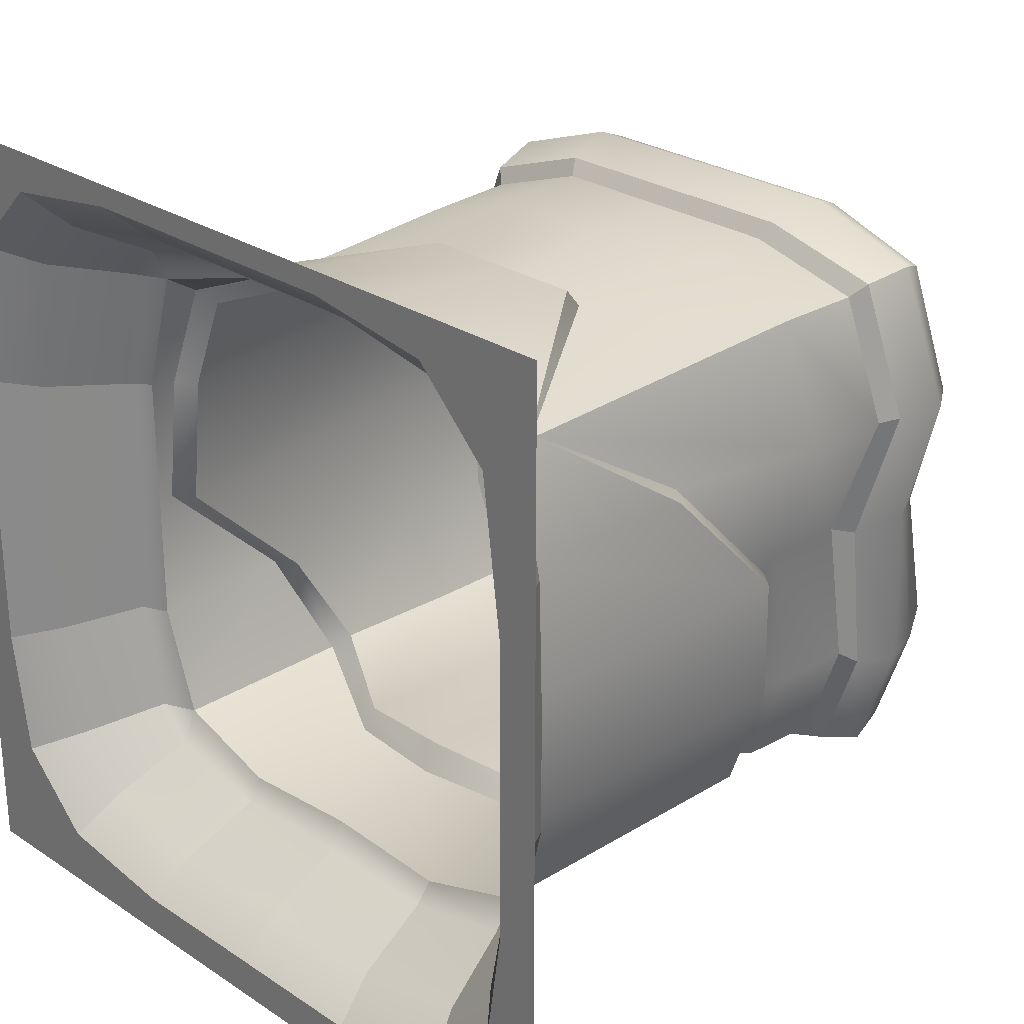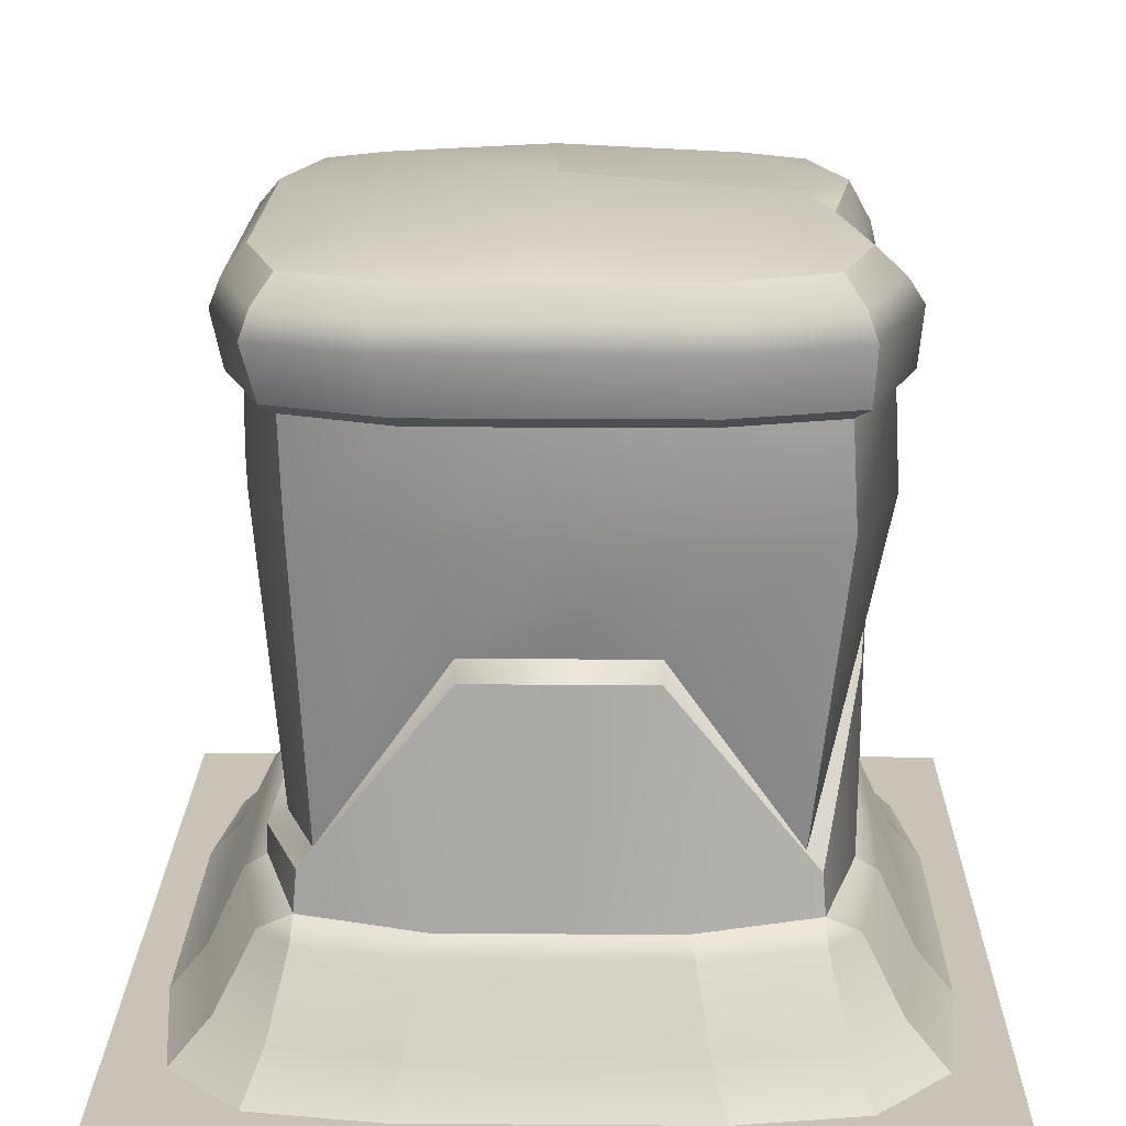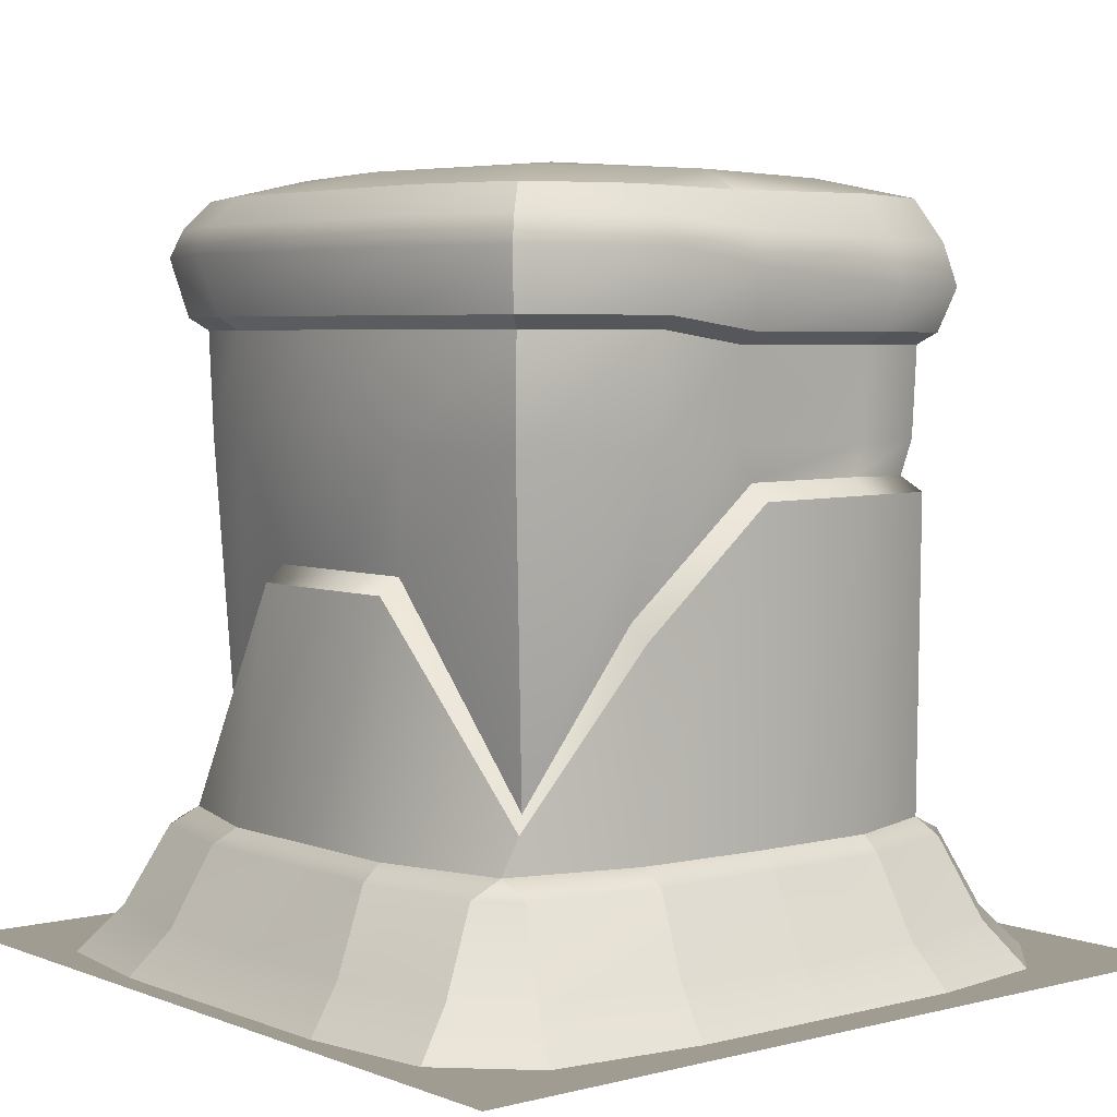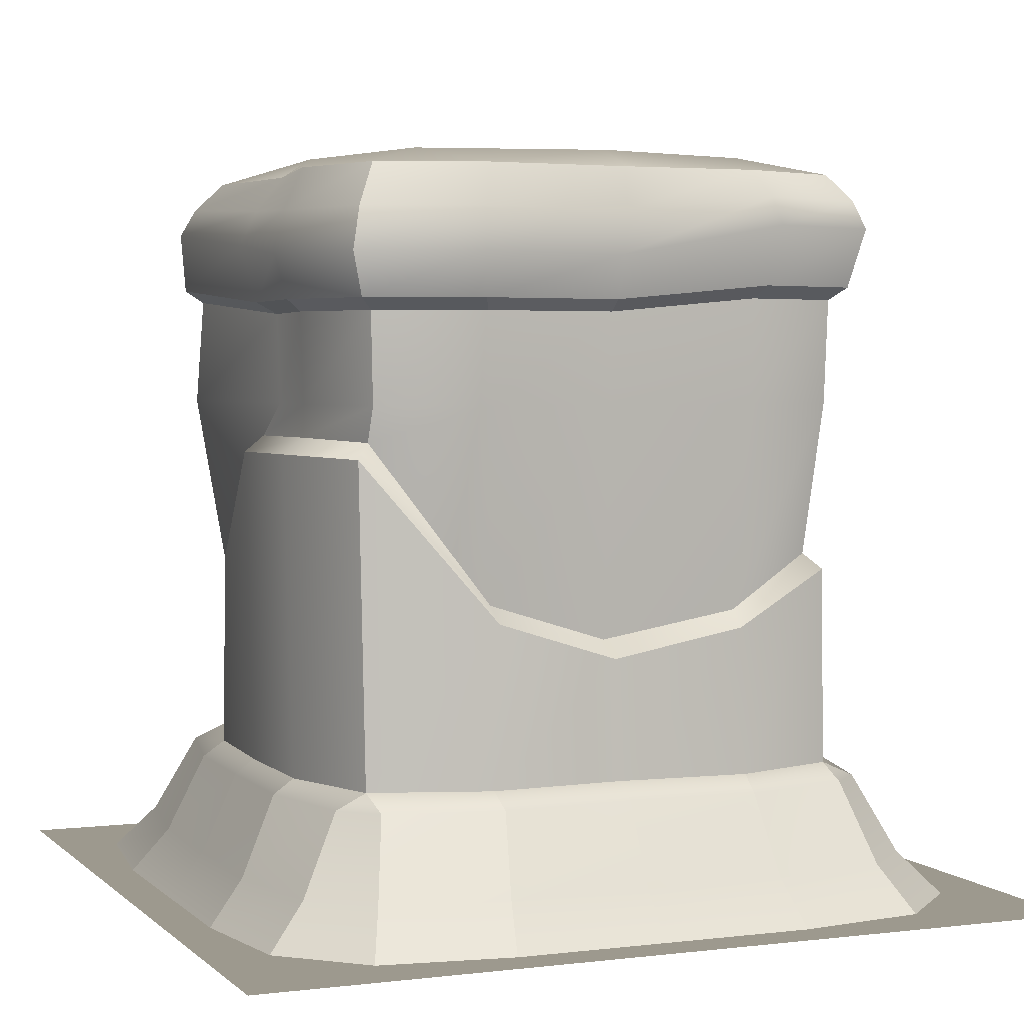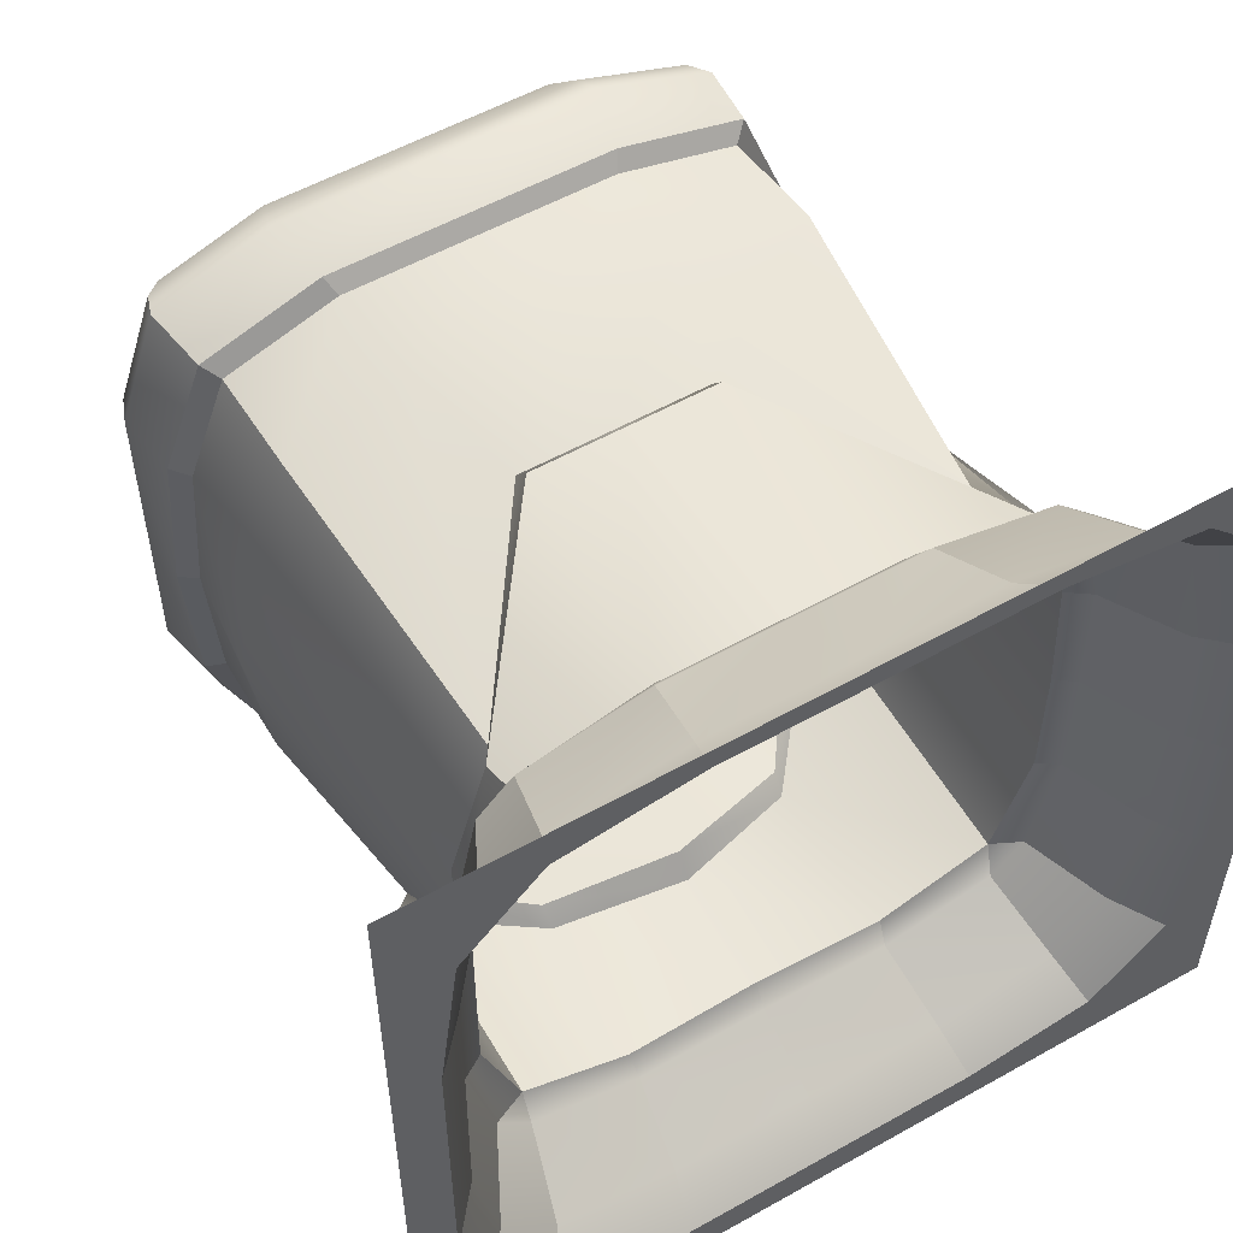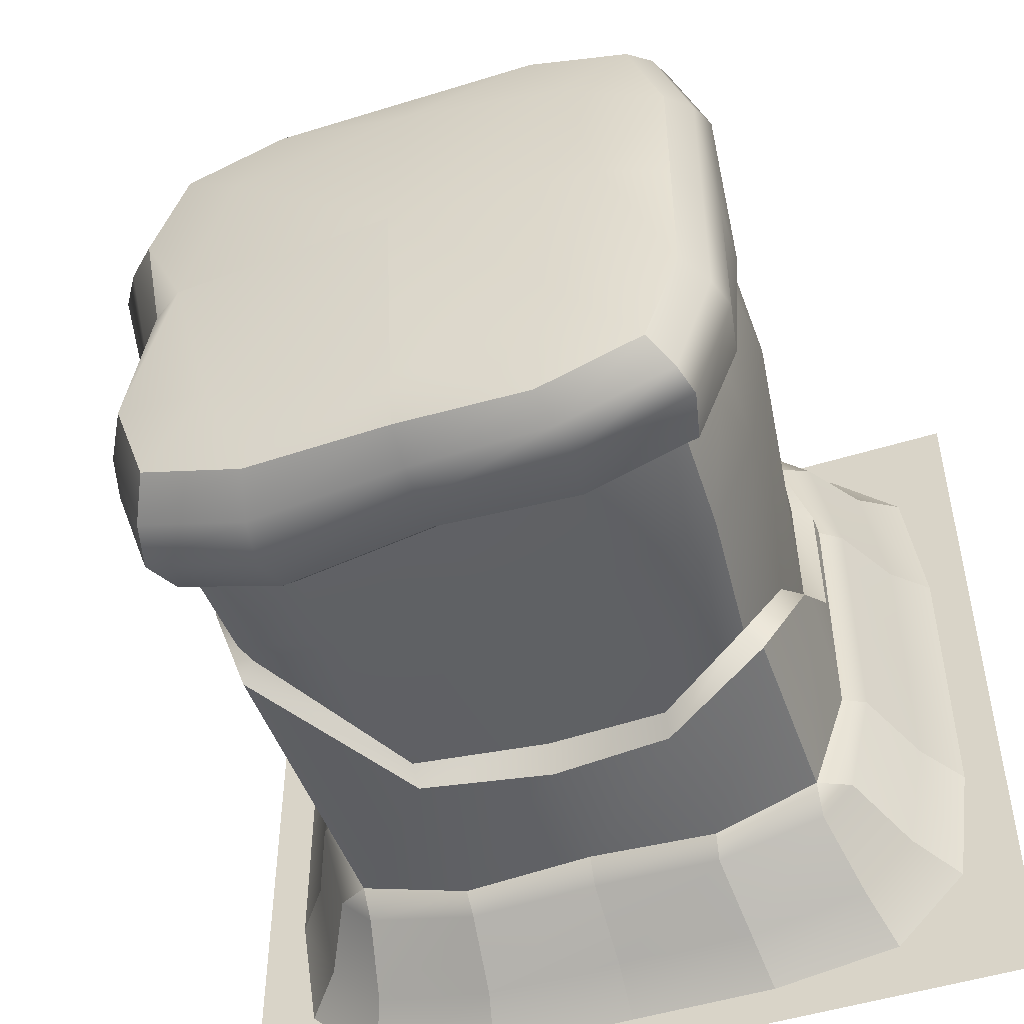
<metadata>
{"format":"obj","ext":"obj","renderer":"f3d","projection":"perspective","resolution":1024,"background":"white","views":[{"elev":26.8,"azim":45.6,"up":"+Z"},{"elev":19.5,"azim":0.8,"up":"+Y"},{"elev":4.5,"azim":50.7,"up":"+Y"},{"elev":3.4,"azim":157.5,"up":"+Y"},{"elev":54.9,"azim":-30.7,"up":"+Z"},{"elev":-49.9,"azim":-161.1,"up":"+Z"}]}
</metadata>
<code>
g default
v -100 0 100
v -66.67 0 100
v -33.33 0 100
v 0 0 100
v 33.33 0 100
v 66.67 0 100
v 100 0 100
v -100 0 66.67
v 100 0 66.67
v -100 0 33.33
v 100 0 33.33
v -100 0 0
v 100 0 0
v -100 0 -33.33
v 100 0 -33.33
v -100 0 -66.67
v 100 0 -66.67
v -100 0 -100
v -66.67 0 -100
v -33.33 0 -100
v 0 0 -100
v 33.33 0 -100
v 66.67 0 -100
v 100 0 -100
v -53.86 44.33 53.86
v -61.77 43.11 30.89
v -61.77 40.24 1e-06
v -61.77 72.19 -30.89
v -53.86 83.21 -53.86
v -30.89 71.07 -61.77
v -1e-06 64.62 -56.04
v 30.89 74.18 -61.77
v 57.44 111.2 -53.86
v 65.35 111.9 -30.89
v 65.35 111.6 1e-06
v 61.77 83.21 30.89
v 53.86 44.33 53.86
v 21.93 91.92 61.77
v -1e-06 91.92 61.77
v -21.93 91.92 61.77
v -57.42 119.6 57.42
v -67.78 119.6 32.93
v -72.4 119.6 0
v -67.78 119.6 -32.93
v -57.42 119.6 -57.42
v -32.93 119.6 -65.86
v -0 119.6 -59.56
v 32.93 119.6 -65.86
v 57.42 119.6 -57.42
v 65.86 119.6 -32.93
v 61.08 119.6 0
v 72.87 119.6 32.93
v 61.66 119.6 61.56
v 29.52 119.6 67.03
v -0 119.6 67.03
v -29.52 119.6 67.03
v -21.68 88.09 66.58
v -57.34 40.64 57.34
v -66.58 39.28 30.53
v -1e-06 88.05 66.58
v 21.68 88.09 66.58
v 57.34 40.64 57.34
v 66.58 79.38 30.53
v -66.58 36.36 1e-06
v 70.16 107.7 1e-06
v -66.58 68.36 -30.53
v 70.16 108.1 -30.53
v -57.34 79.53 -57.34
v -30.53 67.24 -66.58
v -1e-06 60.75 -62.67
v 30.53 70.35 -66.58
v 60.92 107.6 -57.34
v -27.51 32.54 71.23
v -57.73 32.54 62.34
v -66.62 32.54 31.93
v -66.63 32.54 0
v -66.62 32.54 -31.93
v -57.73 32.54 -57.73
v -31.93 32.54 -66.62
v -0 32.54 -64.67
v 31.93 32.54 -66.62
v 59.52 32.55 -57.73
v 68.41 32.55 -31.93
v 68.42 32.55 0
v 66.62 32.54 31.93
v 57.73 32.54 62.34
v 27.51 32.54 71.23
v -1e-06 32.54 71.23
v -67.29 -0 90.05
v -85.27 -0 72.08
v -89.88 0 35.77
v -89.88 0 -0.1807
v -89.88 0 -36.13
v -85.27 0 -67.48
v -67.29 0 -85.45
v -35.95 0 -90.06
v 0 0 -90.06
v 35.95 0 -90.06
v 67.29 0 -85.45
v 85.27 0 -67.48
v 89.88 0 -36.13
v 89.88 0 -0.1807
v 89.88 0 35.77
v 85.27 0 72.08
v 67.29 0 90.05
v 35.95 0 94.66
v 0 0 94.66
v -35.95 0 94.66
v 0.01687 28.97 76.67
v 29.29 28.97 76.67
v 57.82 28.97 70.34
v 65.84 28.97 62.32
v 72.17 28.97 31.49
v 73.03 28.97 0.08678
v 73.03 28.97 -31.32
v 66.7 28.97 -57.71
v 58.68 28.97 -65.73
v 31.42 28.97 -72.07
v 0.01687 28.97 -71.12
v -31.39 28.97 -72.07
v -57.78 28.97 -65.73
v -65.8 28.97 -57.71
v -72.14 28.97 -31.32
v -72.14 28.97 0.08678
v -72.14 28.97 31.49
v -65.8 28.97 62.32
v -57.78 28.97 70.34
v -29.26 28.97 76.67
v 0.008434 10.39 85.66
v 32.62 10.39 85.66
v 62.56 10.39 80.19
v 75.55 10.39 67.2
v 81.02 10.39 33.63
v 81.45 10.39 -0.04695
v 81.45 10.39 -33.72
v 75.98 10.39 -62.59
v 62.99 10.39 -75.59
v 33.69 10.39 -81.06
v 0.008434 10.39 -80.59
v -33.67 10.39 -81.06
v -62.54 10.39 -75.59
v -75.54 10.39 -62.59
v -81.01 10.39 -33.72
v -81.01 10.39 -0.04695
v -81.01 10.39 33.63
v -75.54 10.39 67.2
v -62.54 10.39 80.19
v -32.6 10.39 85.66
v -58.09 144.3 58.09
v -67.59 144.3 33.31
v -69.89 144.3 0
v -67.59 144.3 -33.31
v -58.09 144.3 -58.09
v -33.31 144.3 -66.63
v 0 141.1 -60.33
v 33.31 141.1 -66.63
v 58.09 141.1 -58.09
v 66.63 141.1 -33.31
v 61.84 141.1 0
v 71.63 144.3 30.91
v 60.21 144.3 60.16
v 31.61 144.3 67.21
v 0 144.3 67.21
v -31.61 144.3 67.21
v -57.59 174.1 57.48
v -33.07 174.1 65.92
v -41.68 178.8 41.57
v -66.03 174.1 32.96
v -1.227 174.1 65.92
v -2.317 178.8 50.42
v 32.85 174.1 65.92
v 41.46 178.8 41.57
v 57.37 174.1 57.48
v 65.81 174.1 32.96
v -50.64 178.8 1.955
v -66.03 174.1 1.023
v -41.68 178.8 -41.57
v -66.03 174.1 -32.96
v -1.275 182.9 1.067
v 52.68 178.8 1.955
v 41.46 178.8 -41.57
v -2.318 178.8 -52.2
v 60.04 174.1 1.023
v 65.81 174.1 -32.96
v -33.07 174.1 -65.92
v -57.59 174.1 -57.48
v 32.85 174.1 -65.92
v -1.227 174.1 -64.67
v 57.37 174.1 -57.48
v -64.59 161.1 64.48
v -74.07 161.1 36.98
v -74.07 161.1 -1e-06
v -74.07 161.1 -36.98
v -64.59 161.1 -64.48
v -37.09 161.1 -73.96
v -0.1102 154.1 -67.04
v 36.87 154.1 -73.96
v 64.37 154.1 -64.48
v 73.85 154.1 -36.98
v 70.59 157.6 1.034
v 77.14 161.1 31.71
v 64.37 161.1 64.48
v 36.87 161.1 73.96
v -0.1102 161.1 73.96
v -37.09 161.1 73.96
v -61.45 147.2 61.4
v -71.48 147.2 35.21
v -73.92 147.2 0
v -71.48 147.2 -35.21
v -61.45 147.2 -61.4
v -35.26 147.2 -70.42
v -0.04952 143.8 -63.76
v 35.16 143.8 -70.42
v 61.35 143.8 -61.4
v 70.37 143.8 -35.21
v 67.01 143.8 0
v 75.66 147.2 32.67
v 63.59 147.2 63.59
v 33.36 147.2 71.04
v -0.04952 147.2 71.04
v -33.46 147.2 71.04
v -62.34 167.6 62.23
v -71.48 167.6 35.68
v -71.48 167.6 0.5335
v -71.48 167.6 -35.68
v -62.34 167.6 -62.23
v -35.79 167.6 -71.37
v -0.6927 164.1 -67.26
v 35.57 164.1 -71.37
v 62.12 164.1 -62.23
v 71.26 164.1 -35.68
v 66.62 165.8 1.05
v 72.91 167.6 33.05
v 62.12 167.6 62.23
v 35.57 167.6 71.37
v -0.6927 167.6 71.37
v -35.79 167.6 71.37
g rock_snow
f 1 2 8
f 2 3 108 89
f 3 4 107 108
f 4 5 106 107
f 5 6 105 106
f 6 9 104 105
f 8 90 91 10
f 165 167 168
f 166 170 167
f 170 171 172
f 172 173 174
f 103 104 9 11
f 10 91 92 12
f 168 175 176
f 102 103 11 13
f 12 92 93 14
f 176 175 178
f 179 181 182
f 180 184 181
f 101 102 13 15
f 14 93 94 16
f 178 177 186
f 182 181 187
f 181 189 187
f 100 101 15 17
f 16 19 18
f 95 96 20 19
f 96 97 21 20
f 97 98 22 21
f 98 99 23 22
f 99 100 17 23
f 26 25 41 42
f 27 26 42 43
f 28 27 43 44
f 29 28 44 45
f 30 29 45 46
f 31 30 46 47
f 32 31 47 48
f 33 32 48 49
f 34 33 49 50
f 35 34 50 51
f 36 35 51 52
f 37 36 52 53
f 38 37 53 54
f 39 38 54 55
f 40 39 55 56
f 25 40 56 41
f 191 190 222 223
f 192 191 223 224
f 193 192 224 225
f 194 193 225 226
f 195 194 226 227
f 196 195 227 228
f 197 196 228 229
f 198 197 229 230
f 199 198 230 231
f 200 199 231 232
f 201 200 232 233
f 202 201 233 234
f 203 202 234 235
f 204 203 235 236
f 205 204 236 237
f 190 205 237 222
f 42 41 149 150
f 43 42 150 151
f 44 43 151 152
f 45 44 152 153
f 46 45 153 154
f 47 46 154 155
f 48 47 155 156
f 49 48 156 157
f 50 49 157 158
f 51 50 158 159
f 52 51 159 160
f 53 52 160 161
f 54 53 161 162
f 55 54 162 163
f 56 55 163 164
f 41 56 164 149
f 40 25 58 57
f 25 26 59 58
f 39 40 57 60
f 38 39 60 61
f 37 38 61 62
f 36 37 62 63
f 26 27 64 59
f 35 36 63 65
f 27 28 66 64
f 34 35 65 67
f 29 30 69 68
f 28 29 68 66
f 30 31 70 69
f 31 32 71 70
f 33 34 67 72
f 32 33 72 71
f 167 179 175
f 170 172 179
f 172 174 180
f 175 179 177
f 177 182 185
f 74 73 57 58
f 75 74 58 59
f 76 75 59 64
f 77 76 64 66
f 78 77 66 68
f 79 78 68 69
f 80 79 69 70
f 81 80 70 71
f 82 81 71 72
f 83 82 72 67
f 84 83 67 65
f 85 84 65 63
f 86 85 63 62
f 87 86 62 61
f 88 87 61 60
f 73 88 60 57
f 87 88 109 110
f 88 73 128 109
f 84 85 113 114
f 83 84 114 115
f 82 83 115 116
f 85 86 112 113
f 86 87 110 111
f 80 81 118 119
f 79 80 119 120
f 78 79 120 121
f 77 78 122 123
f 76 77 123 124
f 75 76 124 125
f 74 75 125 126
f 73 74 127 128
f 81 82 117 118
f 126 127 74
f 121 122 78
f 116 117 82
f 111 112 86
f 110 109 129 130
f 111 110 130 131
f 131 132 112 111
f 113 112 132 133
f 114 113 133 134
f 115 114 134 135
f 116 115 135 136
f 136 137 117 116
f 118 117 137 138
f 119 118 138 139
f 120 119 139 140
f 121 120 140 141
f 141 142 122 121
f 123 122 142 143
f 124 123 143 144
f 125 124 144 145
f 126 125 145 146
f 146 147 127 126
f 128 127 147 148
f 109 128 148 129
f 130 129 107 106
f 131 130 106 105
f 105 104 132 131
f 133 132 104 103
f 134 133 103 102
f 135 134 102 101
f 136 135 101 100
f 100 99 137 136
f 138 137 99 98
f 139 138 98 97
f 140 139 97 96
f 141 140 96 95
f 95 94 142 141
f 143 142 94 93
f 144 143 93 92
f 145 144 92 91
f 146 145 91 90
f 90 89 147 146
f 148 147 89 108
f 129 148 108 107
f 207 206 190 191
f 208 207 191 192
f 209 208 192 193
f 210 209 193 194
f 211 210 194 195
f 212 211 195 196
f 213 212 196 197
f 214 213 197 198
f 215 214 198 199
f 216 215 199 200
f 217 216 200 201
f 218 217 201 202
f 219 218 202 203
f 220 219 203 204
f 221 220 204 205
f 206 221 205 190
f 150 149 206 207
f 151 150 207 208
f 152 151 208 209
f 153 152 209 210
f 154 153 210 211
f 155 154 211 212
f 156 155 212 213
f 157 156 213 214
f 158 157 214 215
f 159 158 215 216
f 160 159 216 217
f 161 160 217 218
f 162 161 218 219
f 163 162 219 220
f 164 163 220 221
f 149 164 221 206
f 167 170 179
f 177 179 182
f 179 172 180
f 179 180 181
f 223 222 165 168
f 224 223 168 176
f 225 224 176 178
f 226 225 178 186
f 227 226 186 185
f 228 227 185 188
f 229 228 188 187
f 230 229 187 189
f 231 230 189 184
f 232 231 184 183
f 233 232 183 174
f 234 233 174 173
f 235 234 173 171
f 236 235 171 169
f 237 236 169 166
f 222 237 166 165
f 165 166 167
f 171 173 172
f 186 177 185
f 181 184 189
f 180 174 183
f 180 183 184
f 166 169 170
f 169 171 170
f 168 167 175
f 178 175 177
f 182 187 188
f 185 182 188
f 8 2 89 90
f 6 7 9
f 16 94 95 19
f 23 17 24

</code>
